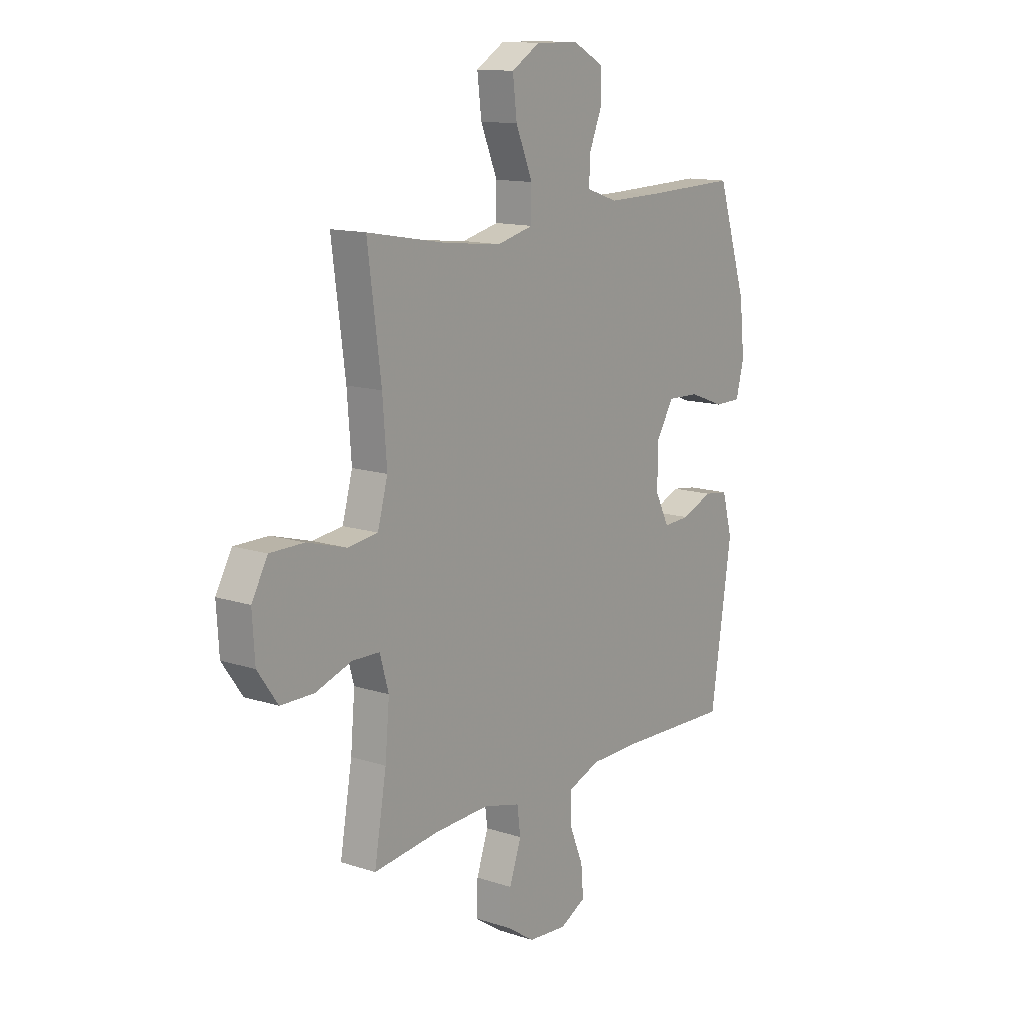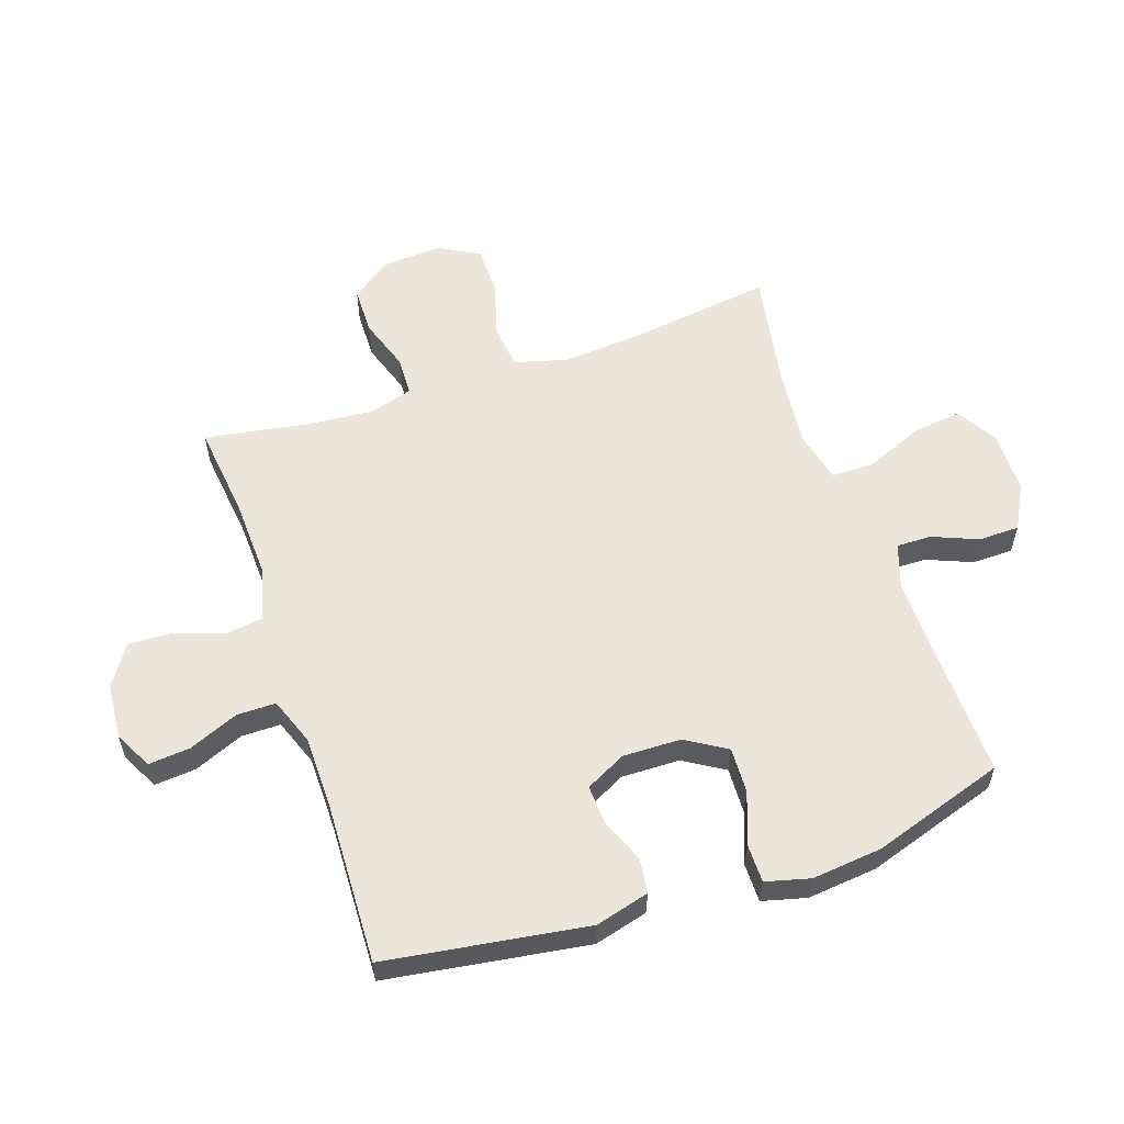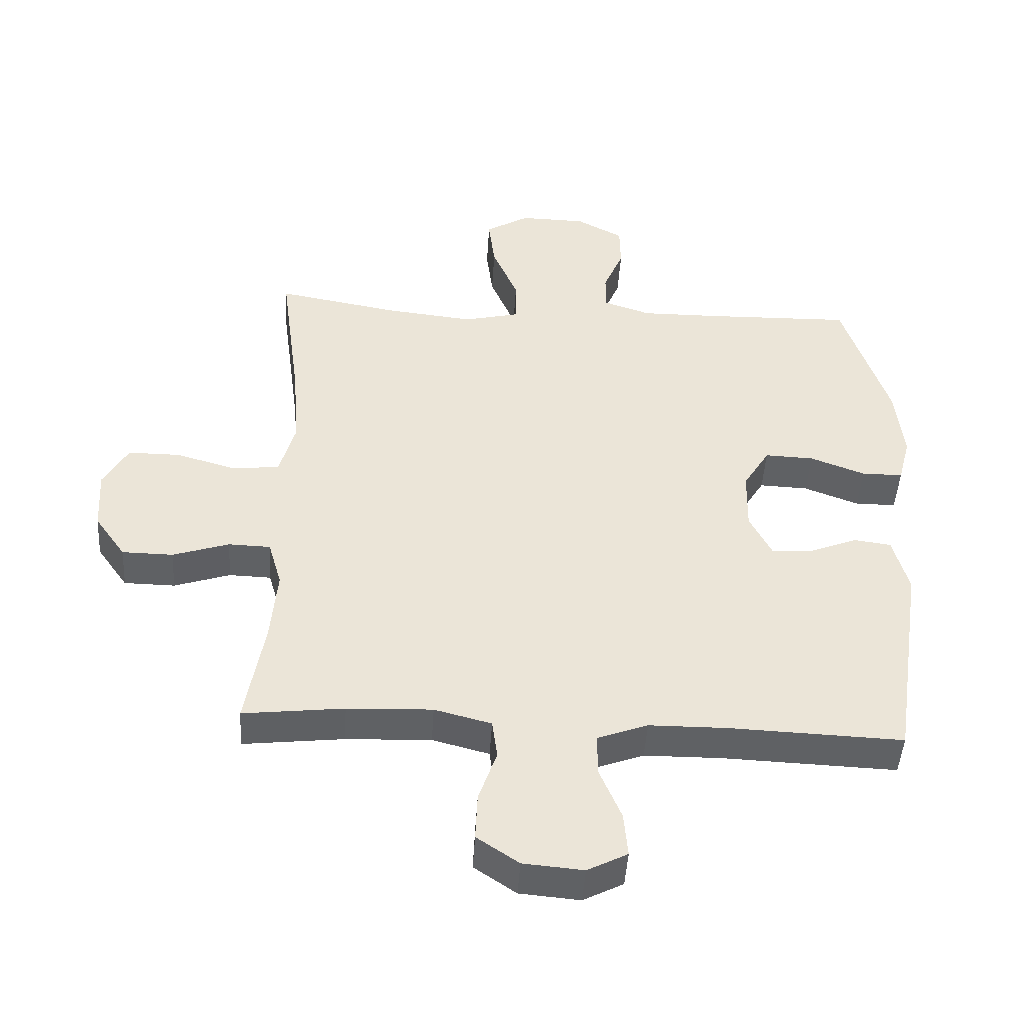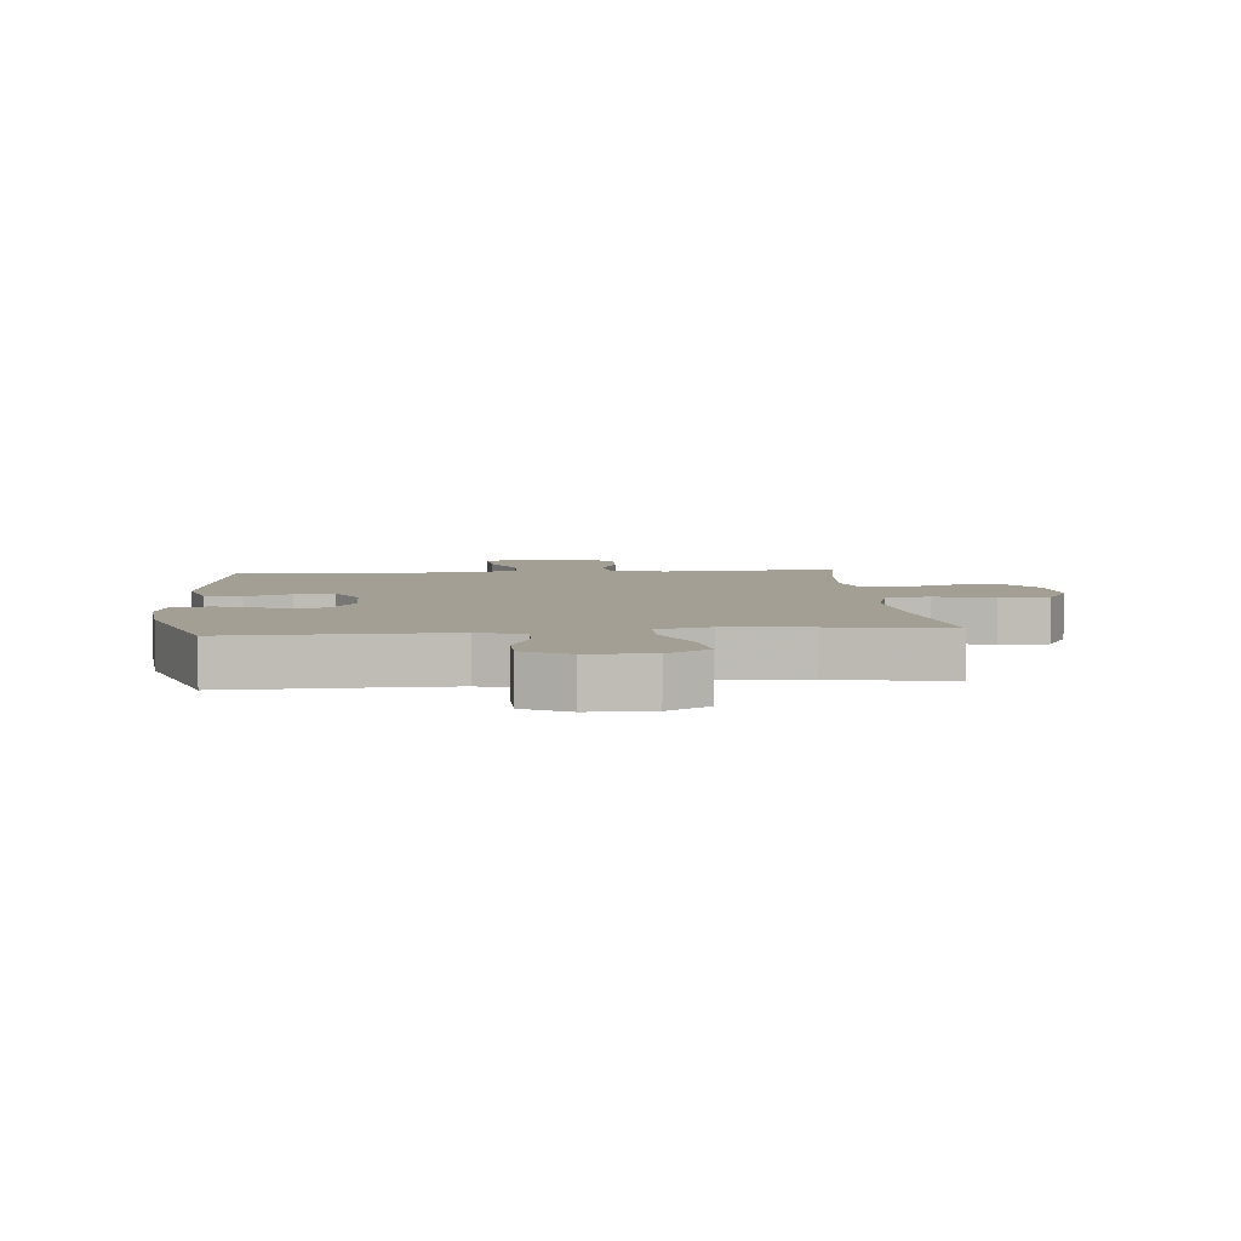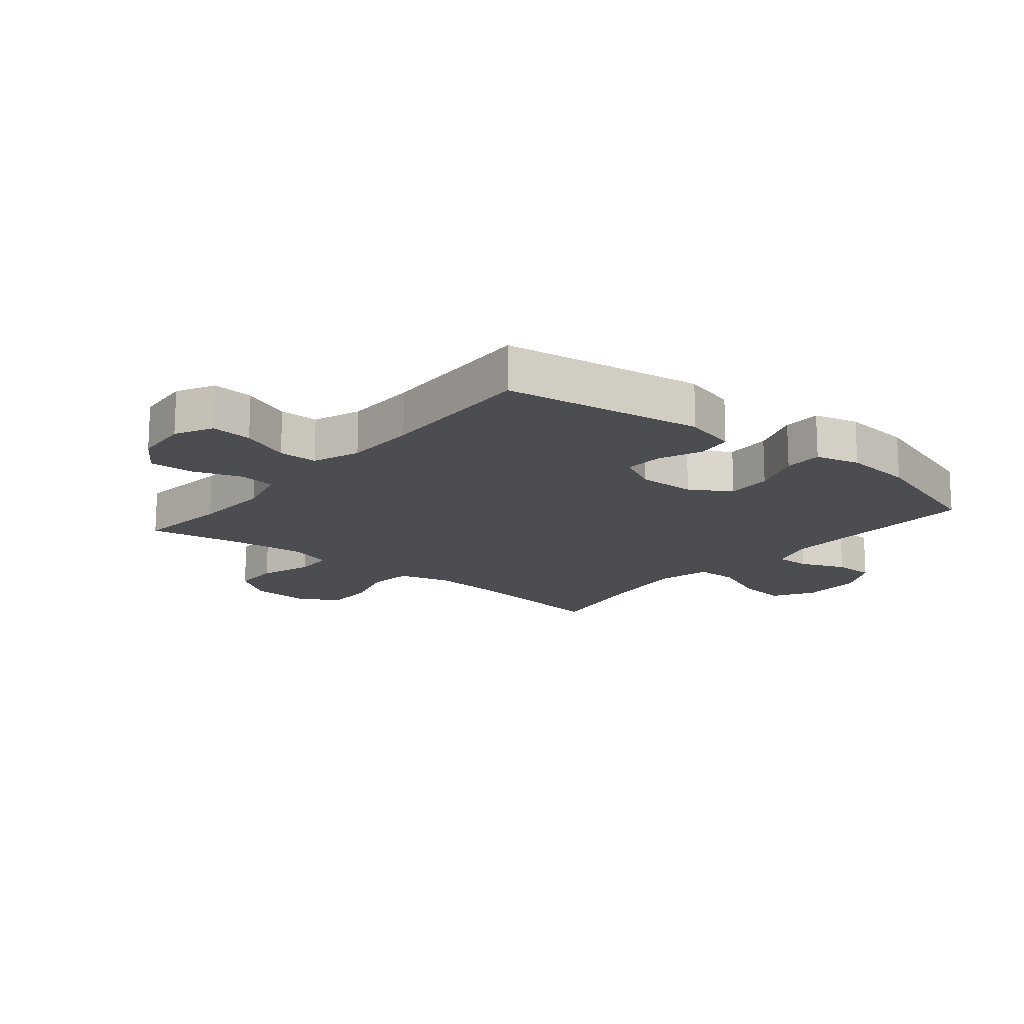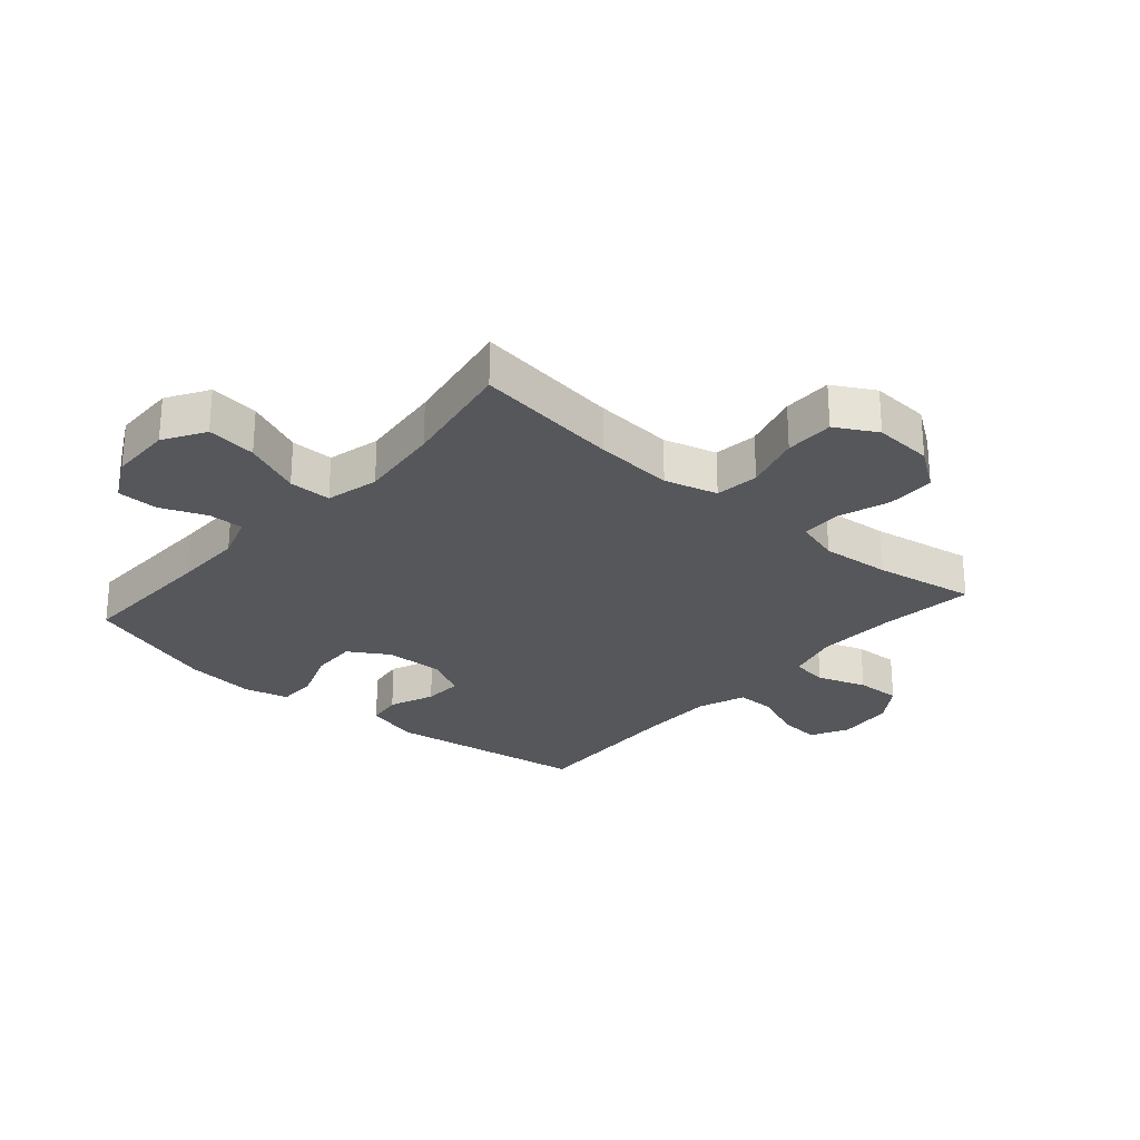
<metadata>
{"format":"obj","ext":"obj","renderer":"f3d","projection":"perspective","resolution":1024,"background":"white","views":[{"elev":13.3,"azim":126.4,"up":"+Z"},{"elev":57.6,"azim":-108.8,"up":"+Y"},{"elev":-46.2,"azim":176.5,"up":"+Z"},{"elev":5.6,"azim":-5.5,"up":"+Y"},{"elev":-15.9,"azim":-129.5,"up":"+Y"},{"elev":-26.7,"azim":48.9,"up":"+Y"}]}
</metadata>
<code>
v -0.5 0.07 -0.5
v -0.55 0.07 -0.168
v -0.526 0.07 -0.079
v -0.468 0.07 -0.071
v -0.394 0.07 -0.101
v -0.33 0.07 -0.104
v -0.296 0.07 -0.037
v -0.298 0.07 0.059
v -0.339 0.07 0.126
v -0.415 0.07 0.123
v -0.5 0.07 0.091
v -0.564 0.07 0.091
v -0.583 0.07 0.164
v -0.571 0.07 0.28
v -0.5 0.07 0.5
v -0.265 0.07 0.494
v -0.15 0.07 0.493
v -0.076 0.07 0.518
v -0.077 0.07 0.576
v -0.108 0.07 0.651
v -0.107 0.07 0.719
v -0.034 0.07 0.758
v 0.069 0.07 0.76
v 0.137 0.07 0.719
v 0.127 0.07 0.637
v 0.087 0.07 0.542
v 0.087 0.07 0.472
v 0.174 0.07 0.451
v 0.31 0.07 0.466
v 0.5 0.07 0.5
v 0.468 0.07 0.26
v 0.458 0.07 0.13
v 0.482 0.07 0.043
v 0.554 0.07 0.034
v 0.648 0.07 0.061
v 0.729 0.07 0.061
v 0.767 0.07 -0.007
v 0.761 0.07 -0.104
v 0.713 0.07 -0.172
v 0.634 0.07 -0.173
v 0.547 0.07 -0.144
v 0.482 0.07 -0.146
v 0.461 0.07 -0.219
v 0.471 0.07 -0.333
v 0.5 0.07 -0.5
v 0.344 0.07 -0.482
v 0.212 0.07 -0.477
v 0.124 0.07 -0.5
v 0.116 0.07 -0.561
v 0.144 0.07 -0.642
v 0.147 0.07 -0.716
v 0.082 0.07 -0.76
v -0.011 0.07 -0.768
v -0.073 0.07 -0.736
v -0.067 0.07 -0.667
v -0.033 0.07 -0.585
v -0.033 0.07 -0.52
v -0.111 0.07 -0.491
v -0.232 0.07 -0.49
v -0.5 0 -0.5
v -0.55 0 -0.168
v -0.526 0 -0.079
v -0.468 0 -0.071
v -0.394 0 -0.101
v -0.33 0 -0.104
v -0.296 0 -0.037
v -0.298 0 0.059
v -0.339 0 0.126
v -0.415 0 0.123
v -0.5 0 0.091
v -0.564 0 0.091
v -0.583 0 0.164
v -0.571 0 0.28
v -0.5 0 0.5
v -0.265 0 0.494
v -0.15 0 0.493
v -0.076 0 0.518
v -0.077 0 0.576
v -0.108 0 0.651
v -0.107 0 0.719
v -0.034 0 0.758
v 0.069 0 0.76
v 0.137 0 0.719
v 0.127 0 0.637
v 0.087 0 0.542
v 0.087 0 0.472
v 0.174 0 0.451
v 0.31 0 0.466
v 0.5 0 0.5
v 0.468 0 0.26
v 0.458 0 0.13
v 0.482 0 0.043
v 0.554 0 0.034
v 0.648 0 0.061
v 0.729 0 0.061
v 0.767 0 -0.007
v 0.761 0 -0.104
v 0.713 0 -0.172
v 0.634 0 -0.173
v 0.547 0 -0.144
v 0.482 0 -0.146
v 0.461 0 -0.219
v 0.471 0 -0.333
v 0.5 0 -0.5
v 0.344 0 -0.482
v 0.212 0 -0.477
v 0.124 0 -0.5
v 0.116 0 -0.561
v 0.144 0 -0.642
v 0.147 0 -0.716
v 0.082 0 -0.76
v -0.011 0 -0.768
v -0.073 0 -0.736
v -0.067 0 -0.667
v -0.033 0 -0.585
v -0.033 0 -0.52
v -0.111 0 -0.491
v -0.232 0 -0.49
f 53 54 55 56
f 53 56 57
f 52 53 57
f 49 50 51 52
f 48 49 52 57
f 47 48 57 58
f 44 45 46
f 43 44 46 47
f 42 43 47 58
f 38 39 40 41
f 38 41 42
f 37 38 42
f 34 35 36 37
f 33 34 37 42
f 32 33 42 58
f 29 30 31
f 28 29 31 32
f 27 28 32 58
f 23 24 25 26
f 19 20 21 22
f 18 19 22 23
f 13 14 15 16
f 13 16 17
f 10 11 12 13
f 9 10 13 17
f 8 9 17 18
f 2 3 4 5
f 59 1 2 5
f 59 5 6
f 58 59 6 7
f 23 26 27 58
f 18 23 58
f 7 8 18 58
f 115 114 113 112
f 116 115 112
f 116 112 111
f 111 110 109 108
f 116 111 108 107
f 117 116 107 106
f 105 104 103
f 106 105 103 102
f 117 106 102 101
f 100 99 98 97
f 101 100 97
f 101 97 96
f 96 95 94 93
f 101 96 93 92
f 117 101 92 91
f 90 89 88
f 91 90 88 87
f 117 91 87 86
f 85 84 83 82
f 81 80 79 78
f 82 81 78 77
f 75 74 73 72
f 76 75 72
f 72 71 70 69
f 76 72 69 68
f 77 76 68 67
f 64 63 62 61
f 64 61 60 118
f 65 64 118
f 66 65 118 117
f 117 86 85 82
f 117 82 77
f 117 77 67 66
f 1 60 61 2
f 2 61 62 3
f 3 62 63 4
f 4 63 64 5
f 5 64 65 6
f 6 65 66 7
f 7 66 67 8
f 8 67 68 9
f 9 68 69 10
f 10 69 70 11
f 11 70 71 12
f 12 71 72 13
f 13 72 73 14
f 14 73 74 15
f 15 74 75 16
f 16 75 76 17
f 17 76 77 18
f 18 77 78 19
f 19 78 79 20
f 20 79 80 21
f 21 80 81 22
f 22 81 82 23
f 23 82 83 24
f 24 83 84 25
f 25 84 85 26
f 26 85 86 27
f 27 86 87 28
f 28 87 88 29
f 29 88 89 30
f 30 89 90 31
f 31 90 91 32
f 32 91 92 33
f 33 92 93 34
f 34 93 94 35
f 35 94 95 36
f 36 95 96 37
f 37 96 97 38
f 38 97 98 39
f 39 98 99 40
f 40 99 100 41
f 41 100 101 42
f 42 101 102 43
f 43 102 103 44
f 44 103 104 45
f 45 104 105 46
f 46 105 106 47
f 47 106 107 48
f 48 107 108 49
f 49 108 109 50
f 50 109 110 51
f 51 110 111 52
f 52 111 112 53
f 53 112 113 54
f 54 113 114 55
f 55 114 115 56
f 56 115 116 57
f 57 116 117 58
f 58 117 118 59
f 59 118 60 1

</code>
